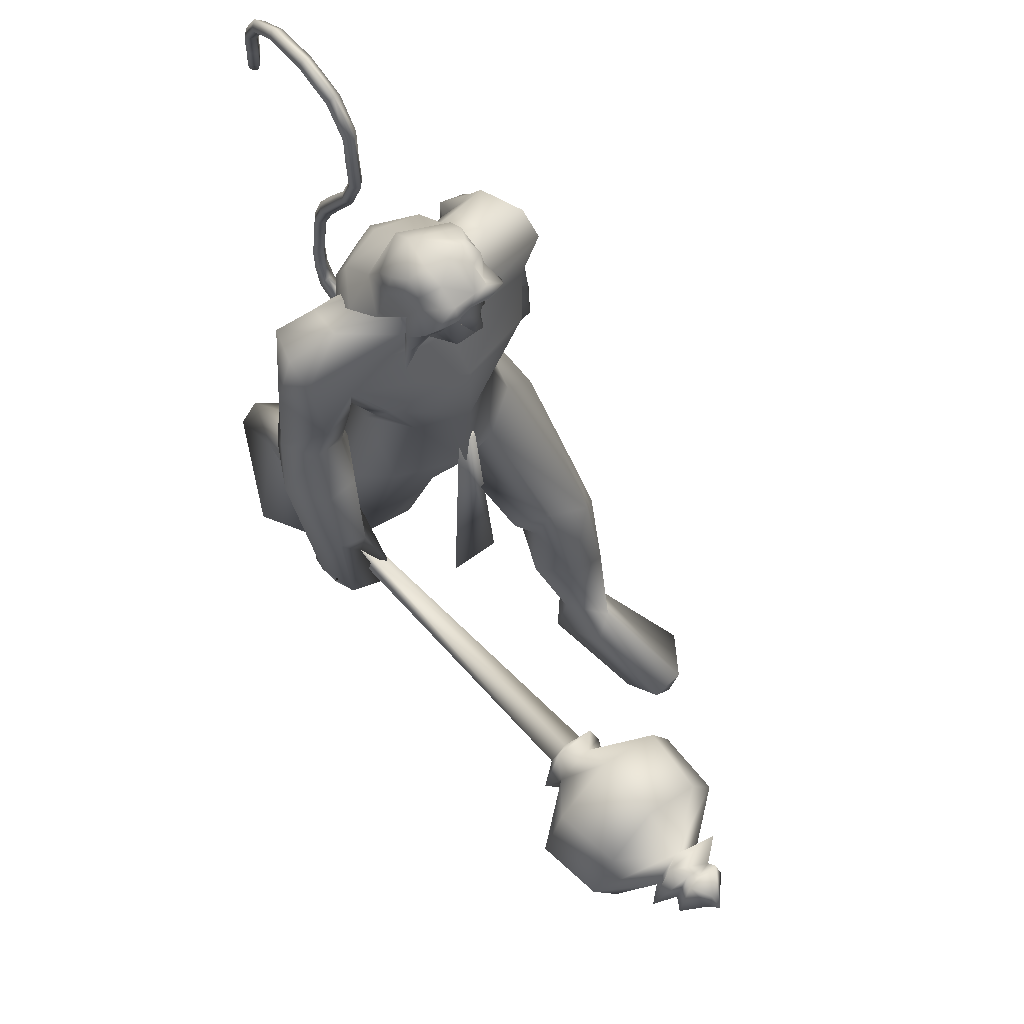
<metadata>
{"format":"obj","ext":"obj","renderer":"f3d","projection":"perspective","resolution":1024,"background":"white","views":[{"elev":68.4,"azim":47.8,"up":"+Z"}]}
</metadata>
<code>
o body_mesh15-geometry.001
v -0.1626 -0.1683 0.5126
v 0.2633 -0.06248 0.6854
v -0.1142 -0.1389 0.4561
v 0.1847 -0.1566 0.9303
v 0.1682 -0.348 0.9523
v 0.4118 -0.1656 0.9544
v 0.4046 -0.3319 0.9834
v 0.5432 -0.4069 0.9206
v 0.2657 -0.4452 0.7883
v -0.3919 -0.2202 0.331
v 0.2202 -0.1978 0.5719
v 0.4809 -0.1204 0.8267
v 0.7072 -0.1799 0.9355
v 0.5986 -0.04389 0.9568
v 0.4022 -0.2706 1.612
v 0.4505 -0.07957 1.437
v 0.3298 -0.1841 1.729
v 0.3969 0.01732 1.654
v 0.4563 0.0134 1.982
v 0.4361 0.2228 1.6
v 0.5371 0.2175 2.112
v 0.6235 0.3063 2.041
v 0.5349 -0.204 2.101
v 0.6468 -0.3 2.033
v 0.5896 -0.4156 1.512
v 0.6271 -0.3402 0.8265
v 0.1728 -0.3435 0.5552
v -0.1519 -0.3217 0.3948
v -0.02175 -0.2693 0.3488
v -0.3675 -0.319 0.302
v -0.02826 -0.5101 0.03847
v 0.01591 -0.1979 -0.007146
v 0.1121 -0.3335 -0.09482
v 0.1578 -0.2569 -0.04633
v 0.1475 -0.3968 -0.03268
v -0.06688 -0.1854 0.2249
v 0.7884 -0.2912 1.647
v 0.8751 -0.1642 1.584
v 0.7644 -0.003591 1.472
v 0.8662 -0.01928 1.531
v 0.9456 -0.0352 1.697
v 0.8437 -0.2036 2.106
v 0.953 -0.01125 2.145
v 0.7439 -0.3116 2.225
v 0.4497 0.01369 2.283
v 0.7657 0.3058 2.224
v 0.7274 0.4085 2.408
v 0.4007 0.3451 2.555
v 0.4689 0.3202 2.341
v 0.366 0.4195 2.449
v 0.4666 0.4895 2.679
v 0.352 0.529 2.446
v 0.6494 0.539 2.707
v 0.6394 0.3526 2.753
v 0.4792 0.3432 2.698
v 0.6523 0.1038 2.931
v 0.5992 0.00537 2.939
v 0.4482 0.01377 2.642
v 0.3625 -0.311 2.541
v 0.6943 -0.4058 2.429
v 0.8673 -0.3273 2.485
v 0.8437 0.1883 2.119
v 0.854 0.2757 1.799
v 0.9257 0.1197 1.684
v 0.5562 0.008568 1.492
v 0.69 0.09779 1.452
v 0.6063 0.2958 1.567
v 0.9019 0.3078 2.473
v 0.9666 -0.01494 2.543
v 0.742 -0.4108 2.575
v 0.8388 -0.007685 2.696
v 0.6515 -0.541 2.644
v 0.7544 -0.1494 2.736
v 0.5846 -0.3446 2.757
v 0.6402 -0.09856 2.93
v 0.4284 -0.3179 2.69
v 0.7727 -0.1204 2.9
v 0.8521 -0.008448 2.818
v 0.7853 0.1116 2.899
v 0.879 0.1065 2.867
v 0.761 0.1325 3.075
v 0.8074 0.137 3.061
v 0.6029 0.05246 3.097
v 0.77 0.1423 2.736
v 0.7921 0.4041 2.558
v 0.6172 0.4282 2.254
v 0.6137 0.5494 2.245
v 0.3026 0.4249 2.129
v 0.443 0.4923 2.07
v 0.2874 0.4265 1.936
v 0.2437 0.4653 2.311
v 0.1459 0.5397 1.964
v 0.1541 0.663 2.02
v 0.3583 0.77 1.986
v 0.3649 0.6859 2.179
v 0.5113 0.6195 2.439
v 0.7381 0.5429 2.613
v 0.4608 0.6203 2.099
v 0.4927 0.5327 1.92
v 0.5108 0.6676 1.938
v 0.3301 0.5411 1.654
v 0.2641 0.6567 1.462
v 0.2631 0.7094 1.629
v 0.45 0.5976 1.59
v 0.2155 0.7214 1.392
v 0.2708 0.7835 1.412
v 0.345 0.7997 1.425
v 0.4629 0.7448 1.547
v 0.3157 0.4994 1.517
v 0.3648 0.5541 1.344
v 0.3833 0.6348 1.475
v 0.4687 0.6202 1.257
v 0.4201 0.7918 1.395
v 0.3345 0.6195 1.227
v 0.3149 0.7171 1.281
v 0.4904 0.7343 1.324
v 0.384 0.7174 1.275
v 0.405 0.6023 1.205
v 0.2546 0.6343 1.291
v 0.6369 -0.09338 3.093
v 0.8679 -0.1227 2.861
v 0.9311 -0.007908 2.812
v 0.9815 0.04292 2.88
v 0.9686 -0.07235 2.88
v 0.9283 -0.1218 3.034
v 0.7478 -0.1427 3.037
v 0.9371 -0.0442 2.976
v 0.9625 0.04113 2.942
v 0.941 0.09565 3.035
v 0.9353 0.0937 3.14
v 0.9717 -0.01401 3.145
v 0.9239 -0.118 3.141
v 0.9753 -0.01646 3.038
v 1.004 -0.01654 2.954
v 0.7545 -0.1377 3.075
v 0.5236 -0.2869 2.32
v 0.695 -0.4025 2.305
v 0.3752 -0.4645 2.633
v 0.3688 -0.4679 2.318
v 0.3663 -0.4179 2.158
v 0.52 -0.3707 2.042
v 0.7032 -0.5221 2.293
v 0.5366 -0.6377 2.095
v 0.664 -0.575 2.083
v 0.6246 -0.7124 1.904
v 0.4291 -0.5934 1.868
v 0.4455 -0.4665 1.821
v 0.5945 -0.363 1.854
v 0.5096 -0.5922 2.401
v 0.5413 -0.5313 2.711
v 0.6691 -0.445 2.057
v 0.7849 -0.4825 1.911
v 0.7882 -0.6189 1.924
v 0.6569 -0.633 1.534
v 0.7452 -0.4652 1.593
v 0.8901 -0.5436 1.585
v 0.8593 -0.6489 1.608
v 0.8011 -0.7216 1.368
v 0.7358 -0.7043 1.332
v 0.6911 -0.6406 1.297
v 0.7151 -0.5776 1.379
v 0.8019 -0.575 1.416
v 0.874 -0.5658 1.449
v 0.9587 -0.6879 1.357
v 0.8787 -0.7172 1.366
v 0.8218 -0.6355 1.225
v 0.8597 -0.5371 1.183
v 0.9766 -0.4975 1.352
v 0.976 -0.5415 1.248
v 0.9335 -0.521 1.186
v 0.8892 -0.6371 1.241
v 0.7632 -0.5517 1.216
v 1.076 0.1695 1.116
v 1.062 0.3368 1.135
v 0.8356 0.4223 1.612
v 1.312 0.312 1.257
v 1.264 0.1514 1.351
v 1.169 0.02792 1.268
v 1.219 0.109 1.127
v 1.027 0.1769 0.8962
v 1.272 0.06045 0.8839
v 1.301 0.1913 0.4588
v 1.382 0.1548 0.4525
v 1.354 0.1333 0.1791
v 1.285 0.2519 0.1739
v 1.329 0.3445 0.1746
v 1.793 0.17 0.198
v 1.764 0.4872 0.204
v 1.937 0.2904 0.1972
v 1.929 0.3547 0.2674
v 1.418 0.3353 0.3886
v 1.018 0.3699 0.9006
v 1.211 0.4475 0.9424
v 1.194 0.3944 1.224
v 1.38 0.1908 0.8182
v 1.396 0.3396 0.7724
v 1.536 0.2689 0.4435
v 1.577 0.1808 0.316
v 1.93 0.2138 0.2634
v -0.3295 -0.1116 0.2739
v 0.9458 0.0159 1.866
v 0.9287 -0.05794 1.867
v 1.015 0.04477 0.731
v 0.9787 -0.1541 0.6879
v 0.8902 0.0388 1.862
v 0.9067 0.0918 0.7285
f 1 2 3
f 4 2 1
f 4 5 6
f 6 5 7
f 5 8 7
f 5 9 8
f 4 1 5
f 5 1 10
f 2 11 3
f 12 11 2
f 12 13 11
f 12 14 13
f 6 14 12
f 15 6 7
f 15 16 6
f 16 15 17
f 17 15 25
f 15 7 25
f 7 8 25
f 9 26 8
f 9 27 26
f 28 27 9
f 28 29 27
f 30 31 28
f 32 31 30
f 32 33 31
f 32 34 33
f 34 29 35
f 36 29 34
f 28 35 29
f 35 28 31
f 31 33 35
f 34 35 33
f 3 29 36
f 11 29 3
f 27 29 11
f 26 27 11
f 26 11 13
f 25 8 26
f 25 26 37
f 38 37 26
f 40 38 39
f 41 38 40
f 37 38 41
f 24 42 44
f 23 24 44
f 45 19 23
f 45 21 19
f 21 47 46
f 48 47 21
f 48 49 47
f 48 50 49
f 51 50 48
f 51 52 50
f 53 51 54
f 51 55 54
f 55 51 48
f 55 57 56
f 57 55 58
f 55 48 58
f 58 48 45
f 48 21 45
f 59 45 23
f 23 44 60
f 60 44 61
f 61 44 42
f 61 42 43
f 43 41 62
f 43 42 41
f 63 41 64
f 41 40 64
f 64 40 39
f 65 66 39
f 66 65 18
f 18 65 16
f 65 39 16
f 39 38 13
f 38 26 13
f 39 13 14
f 6 39 14
f 16 39 6
f 18 16 17
f 20 175 67
f 21 46 22
f 22 46 62
f 68 62 46
f 68 43 62
f 69 43 68
f 69 61 43
f 60 61 70
f 69 70 61
f 71 70 69
f 71 72 70
f 73 72 71
f 73 74 72
f 75 74 73
f 75 76 74
f 76 58 59
f 57 58 76
f 57 76 75
f 75 73 77
f 77 73 71
f 77 71 78
f 79 78 71
f 79 80 78
f 81 82 79
f 56 81 79
f 83 81 56
f 83 56 57
f 56 79 84
f 79 71 84
f 84 71 97
f 71 85 97
f 71 69 85
f 85 69 68
f 47 85 68
f 86 85 47
f 85 86 87
f 88 89 86
f 88 90 89
f 91 90 88
f 92 90 91
f 91 93 92
f 93 52 95
f 52 93 91
f 91 88 49
f 88 86 49
f 49 86 47
f 91 49 50
f 50 52 91
f 52 96 95
f 52 51 96
f 51 53 96
f 96 53 97
f 97 53 54
f 97 54 84
f 56 84 54
f 54 55 56
f 85 87 97
f 96 97 87
f 95 96 87
f 87 86 89
f 87 89 98
f 98 89 99
f 90 99 89
f 94 98 100
f 95 98 94
f 95 87 98
f 93 95 94
f 98 99 100
f 90 101 99
f 92 101 90
f 92 102 101
f 92 103 102
f 93 103 92
f 93 94 103
f 100 99 104
f 101 104 99
f 102 103 105
f 103 106 105
f 103 107 106
f 103 94 107
f 94 108 107
f 94 100 108
f 100 104 108
f 109 110 104
f 111 110 109
f 104 110 111
f 108 104 111
f 108 111 112
f 111 113 112
f 102 111 101
f 106 111 102
f 111 106 114
f 106 115 114
f 106 107 115
f 107 108 113
f 113 108 116
f 108 112 116
f 113 116 112
f 107 113 117
f 113 118 117
f 111 118 113
f 111 107 118
f 111 114 107
f 107 114 115
f 107 117 118
f 102 119 106
f 102 105 119
f 106 119 105
f 101 111 109
f 101 109 104
f 47 68 46
f 83 57 75
f 83 75 120
f 120 75 126
f 75 77 126
f 78 121 77
f 78 122 121
f 123 122 80
f 123 124 122
f 121 124 125
f 124 121 122
f 77 121 125
f 77 125 126
f 125 124 127
f 127 124 128
f 128 124 123
f 128 123 80
f 80 122 78
f 80 129 128
f 79 129 80
f 79 82 129
f 82 130 129
f 130 131 129
f 132 125 131
f 126 125 132
f 133 125 127
f 131 125 133
f 131 133 129
f 127 134 133
f 128 134 127
f 128 133 134
f 129 133 128
f 120 126 135
f 58 45 59
f 59 23 60
f 59 60 136
f 136 60 137
f 137 60 70
f 74 150 72
f 74 138 150
f 76 138 74
f 76 59 138
f 138 59 139
f 59 136 139
f 140 139 136
f 203 206 201
f 140 136 141
f 141 136 137
f 143 144 142
f 143 145 144
f 146 145 143
f 140 147 146
f 147 140 148
f 140 141 148
f 139 140 146
f 146 143 139
f 139 143 149
f 143 142 149
f 149 142 72
f 70 72 142
f 149 72 150
f 139 149 138
f 138 149 150
f 70 142 137
f 141 137 151
f 142 151 137
f 142 144 151
f 144 152 151
f 144 153 152
f 145 153 144
f 148 151 152
f 141 151 148
f 146 154 145
f 146 147 154
f 147 148 155
f 148 152 155
f 155 152 156
f 153 156 152
f 153 157 156
f 145 157 153
f 145 158 157
f 154 158 145
f 154 159 158
f 160 159 154
f 161 162 159
f 161 155 162
f 147 155 161
f 147 161 154
f 161 160 154
f 157 163 156
f 157 164 163
f 158 164 157
f 158 165 164
f 159 166 158
f 159 167 166
f 162 167 159
f 162 158 167
f 155 163 162
f 163 168 156
f 155 168 163
f 155 156 168
f 163 165 162
f 163 169 165
f 164 169 163
f 169 164 165
f 162 165 170
f 165 171 170
f 158 171 165
f 158 170 171
f 162 170 158
f 158 166 167
f 172 159 160
f 161 159 172
f 161 172 160
f 66 173 39
f 67 173 66
f 67 174 173
f 67 175 174
f 64 176 63
f 64 177 176
f 39 177 64
f 39 178 177
f 173 178 39
f 173 179 178
f 180 179 173
f 180 181 179
f 182 181 180
f 182 183 181
f 182 184 183
f 185 184 182
f 186 184 185
f 186 187 184
f 188 187 186
f 188 189 187
f 188 191 190
f 186 191 188
f 186 185 191
f 192 185 182
f 185 192 191
f 192 193 191
f 180 192 182
f 192 194 193
f 192 174 194
f 192 173 174
f 192 180 173
f 174 175 194
f 175 176 194
f 175 63 176
f 179 177 178
f 195 177 179
f 176 177 195
f 193 194 176
f 193 176 196
f 176 195 196
f 195 183 197
f 183 198 197
f 183 184 198
f 184 187 198
f 198 187 199
f 187 189 199
f 190 197 199
f 191 197 190
f 191 196 197
f 191 193 196
f 196 195 197
f 197 198 199
f 188 190 189
f 199 189 190
f 181 183 195
f 179 181 195
f 67 66 20
f 18 20 66
f 36 34 32
f 200 36 32
f 3 36 200
f 1 3 200
f 10 1 200
f 200 30 10
f 200 32 30
f 30 28 10
f 10 28 5
f 5 28 9
f 4 6 12
f 4 12 2
f 202 203 201
f 202 204 203
f 202 205 206
f 202 206 204
f 204 206 203
f 201 205 202
f 206 205 201
f 19 18 17
f 19 20 18
f 21 20 19
f 20 21 22
f 23 19 17
f 17 24 23
f 17 25 24
f 42 37 41
f 24 37 42
f 24 25 37
f 62 41 63
f 20 22 175
f 22 63 175
f 22 62 63
o Cylinder_Cylinder.001
v 2.087 -0.4507 1.503
v 0.4506 -0.5187 1.24
v 2.097 -0.4732 1.421
v 0.4871 -0.5654 1.293
v 2.098 -0.5676 1.404
v 2.085 -0.6031 1.515
v 0.4774 -0.5057 1.323
v 2.081 -0.5295 1.556
v 0.4342 -0.4691 1.268
v 0.4356 -0.5913 1.27
v 0.4282 -0.5512 1.35
v 0.3592 -0.5101 1.281
v 0.3608 -0.5158 1.268
v 0.3614 -0.5295 1.262
v 0.3608 -0.5433 1.268
v 0.3592 -0.5489 1.281
v 0.3577 -0.5433 1.295
v 0.357 -0.5295 1.301
v 0.4031 -0.4852 1.323
v 2.127 -0.3839 1.424
v 2.139 -0.5295 1.329
v 2.127 -0.6751 1.424
v 2.109 -0.5913 1.629
v 2.11 -0.4219 1.587
v 2.18 -0.4182 1.487
v 2.19 -0.4752 1.385
v 2.188 -0.6088 1.408
v 2.172 -0.6326 1.541
v 2.165 -0.48 1.589
v 2.336 -0.5295 1.199
v 2.329 -0.8618 1.504
v 2.296 -0.5235 1.84
v 2.376 -0.287 1.265
v 2.371 -0.7736 1.272
v 2.322 -0.7721 1.747
v 2.318 -0.2855 1.74
v 2.329 -0.1973 1.504
v 2.464 -0.5295 1.168
v 2.626 -0.3162 1.323
v 2.624 -0.5267 1.225
v 2.623 -0.7434 1.317
v 2.587 -0.8424 1.533
v 2.578 -0.7428 1.747
v 2.555 -0.5323 1.842
v 2.574 -0.3156 1.752
v 2.587 -0.2166 1.533
v 2.728 -0.4226 1.515
v 2.736 -0.5295 1.442
v 2.728 -0.6364 1.515
v 2.711 -0.5295 1.663
v 2.753 -0.3657 1.63
v 2.784 -0.452 1.385
v 2.77 -0.6933 1.476
v 2.745 -0.607 1.722
v 2.812 -0.446 1.588
v 2.823 -0.4968 1.48
v 2.818 -0.6129 1.525
v 2.804 -0.5576 1.64
v 2.863 -0.4175 1.506
v 2.87 -0.5295 1.444
v 2.864 -0.6424 1.512
v 2.845 -0.5837 1.679
v 2.847 -0.4442 1.648
v 2.967 -0.5318 1.575
v 2.93 -0.5548 1.547
v 2.92 -0.5295 1.61
f 210 212 213
f 209 211 208
f 211 212 210
f 222 216 217
f 207 230 226
f 214 207 213
f 213 215 225
f 215 218 225
f 213 225 217
f 210 213 217
f 210 217 216
f 210 216 208
f 225 218 224
f 220 208 221
f 215 208 220
f 226 230 235
f 215 219 218
f 207 214 230
f 211 209 227
f 228 227 232
f 209 207 226
f 229 228 234
f 243 242 251
f 227 226 232
f 226 231 232
f 243 235 242
f 232 236 233
f 231 243 232
f 238 234 241
f 237 233 240
f 236 232 239
f 242 238 251
f 213 207 208
f 236 244 240
f 238 241 249
f 249 241 237
f 237 240 247
f 240 244 246
f 244 239 246
f 245 239 243
f 252 251 256
f 256 249 248
f 253 256 257
f 251 250 256
f 255 247 246
f 246 245 253
f 256 255 259
f 245 252 253
f 256 260 257
f 255 254 259
f 257 260 261
f 254 253 258
f 253 257 258
f 264 260 259
f 259 258 263
f 262 258 257
f 265 269 270
f 261 264 268
f 264 263 267
f 267 263 262
f 272 268 271
f 266 265 270
f 267 266 271
f 272 271 270
f 208 211 210
f 213 208 215
f 217 225 224
f 223 217 224
f 221 216 222
f 214 212 229
f 229 212 228
f 212 211 228
f 228 211 227
f 243 231 235
f 230 229 235
f 235 229 234
f 234 228 233
f 238 235 234
f 237 234 233
f 235 238 242
f 234 237 241
f 233 236 240
f 232 243 239
f 244 236 239
f 250 249 256
f 248 247 255
f 265 261 269
f 266 262 265
f 262 261 265
f 269 268 272
f 212 214 213
f 223 222 217
f 218 219 224
f 224 219 223
f 220 221 222
f 219 220 222
f 223 219 222
f 208 216 221
f 219 215 220
f 231 226 235
f 214 229 230
f 209 226 227
f 233 228 232
f 252 243 251
f 238 250 251
f 207 209 208
f 250 238 249
f 248 249 237
f 248 237 247
f 247 240 246
f 239 245 246
f 252 245 243
f 253 252 256
f 255 256 248
f 254 255 246
f 254 246 253
f 260 256 259
f 254 258 259
f 260 264 261
f 263 264 259
f 258 262 263
f 261 262 257
f 269 272 270
f 269 261 268
f 268 264 267
f 266 267 262
f 268 267 271
f 271 266 270
o tail_mesh15-geometry
v 0.4826 0.01545 1.931
v 0.2626 0.03029 1.789
v 0.4778 0.0714 1.965
v 0.2436 0.07592 1.823
v 0.4567 0.01604 2.014
v 0.2181 0.03077 1.858
v 0.4668 -0.03991 1.967
v 0.2382 -0.01485 1.822
v 0.1143 0.04033 1.719
v 0.1216 0.0789 1.758
v 0.1249 0.04073 1.796
v 0.1175 0.002165 1.759
v -0.08961 0.05714 1.867
v -0.05659 0.08878 1.881
v -0.0281 0.05747 1.896
v -0.05812 0.02584 1.884
v -0.09152 0.07145 2.119
v -0.05708 0.1031 2.118
v -0.02434 0.07178 2.12
v -0.05686 0.04014 2.121
v -0.03905 0.08768 2.395
v -0.007811 0.1193 2.383
v 0.02327 0.08801 2.374
v -0.006463 0.05637 2.386
v 0.103 0.1035 2.649
v 0.1289 0.1352 2.638
v 0.1588 0.1039 2.63
v 0.1303 0.07222 2.641
v 0.1385 0.1202 2.951
v 0.1651 0.1519 2.957
v 0.1958 0.1206 2.965
v 0.1648 0.08893 2.96
v 0.06551 0.1349 3.216
v 0.07185 0.1666 3.243
v 0.07703 0.1353 3.273
v 0.06905 0.1036 3.245
v -0.2452 0.1514 3.251
v -0.2629 0.1831 3.272
v -0.2839 0.1518 3.293
v -0.2657 0.1201 3.27
v -0.4386 0.1671 3.026
v -0.4651 0.1987 3.029
v -0.4952 0.1674 3.03
v -0.4661 0.1358 3.026
v -0.4679 0.1802 2.782
v -0.4991 0.2118 2.786
v -0.5309 0.1805 2.786
v -0.4997 0.1489 2.783
v -0.4899 0.1834 2.728
v -0.5084 0.2021 2.73
v -0.5272 0.1835 2.73
v -0.5087 0.1648 2.728
v 0.1505 0.1119 2.799
v 0.1808 0.08057 2.806
v 0.2116 0.1122 2.81
v 0.1809 0.1435 2.803
v -0.09643 0.1432 3.269
v -0.0933 0.1119 3.296
v -0.08812 0.1435 3.325
v -0.08988 0.1748 3.295
v 0.1316 0.1276 3.102
v 0.1557 0.09628 3.108
v 0.1836 0.1279 3.114
v 0.1563 0.1592 3.105
v -0.07948 0.07956 2.264
v -0.04642 0.04826 2.265
v -0.01497 0.07989 2.262
v -0.04684 0.1112 2.262
v -0.1005 0.0643 1.992
v -0.06857 0.03299 1.995
v -0.03702 0.06463 1.995
v -0.06864 0.09593 1.992
v 0.02632 0.0956 2.521
v 0.05962 0.0643 2.511
v 0.08843 0.09593 2.498
v 0.05809 0.1272 2.507
v -0.3707 0.1593 3.154
v -0.3916 0.128 3.173
v -0.4121 0.1596 3.195
v -0.389 0.1909 3.176
v -0.4514 0.1736 2.901
v -0.4805 0.1423 2.899
v -0.5117 0.174 2.903
v -0.4799 0.2053 2.903
v -0.02711 0.04874 1.761
v -0.0202 0.014 1.796
v -0.01019 0.0491 1.829
v -0.01676 0.08384 1.795
v 0.3675 0.02287 1.872
v 0.3358 0.07366 1.913
v 0.3011 0.0234 1.95
v 0.3311 -0.02738 1.91
f 361 274 362
f 362 276 363
f 274 280 281
f 364 280 274
f 363 278 280
f 273 275 279
f 357 358 288
f 280 278 284
f 278 276 282
f 276 274 281
f 341 342 292
f 358 359 287
f 359 360 287
f 360 357 286
f 337 338 296
f 342 343 291
f 343 344 291
f 344 341 290
f 345 346 300
f 338 339 295
f 339 340 295
f 340 337 294
f 325 326 304
f 346 347 299
f 347 348 299
f 348 345 298
f 333 334 308
f 326 327 303
f 327 328 303
f 328 325 302
f 329 330 312
f 334 335 307
f 335 336 307
f 336 333 306
f 349 350 316
f 330 331 311
f 331 332 311
f 332 329 310
f 353 354 320
f 350 351 315
f 351 352 315
f 352 349 314
f 317 320 324
f 354 355 319
f 355 356 319
f 356 353 318
f 322 321 323
f 320 319 323
f 319 318 323
f 318 317 322
f 297 300 326
f 300 299 327
f 299 298 327
f 298 297 328
f 305 308 330
f 308 307 331
f 307 306 331
f 306 305 332
f 301 304 334
f 304 303 335
f 303 302 335
f 302 301 336
f 289 292 338
f 292 291 339
f 291 290 339
f 290 289 340
f 285 288 342
f 288 287 343
f 287 286 343
f 286 285 344
f 293 296 346
f 296 295 347
f 295 294 347
f 294 293 348
f 309 312 350
f 312 311 351
f 311 310 351
f 310 309 352
f 313 316 354
f 316 315 355
f 315 314 355
f 314 313 356
f 281 284 358
f 284 283 359
f 283 282 359
f 282 281 360
f 273 361 362
f 275 362 363
f 279 364 273
f 277 363 279
f 274 276 362
f 276 278 363
f 280 284 281
f 361 364 274
f 364 363 280
f 275 277 279
f 285 357 288
f 278 283 284
f 283 278 282
f 282 276 281
f 289 341 292
f 288 358 287
f 360 286 287
f 357 285 286
f 293 337 296
f 292 342 291
f 344 290 291
f 341 289 290
f 297 345 300
f 296 338 295
f 340 294 295
f 337 293 294
f 301 325 304
f 300 346 299
f 348 298 299
f 345 297 298
f 305 333 308
f 304 326 303
f 328 302 303
f 325 301 302
f 309 329 312
f 308 334 307
f 336 306 307
f 333 305 306
f 313 349 316
f 312 330 311
f 332 310 311
f 329 309 310
f 317 353 320
f 316 350 315
f 352 314 315
f 349 313 314
f 321 317 324
f 320 354 319
f 356 318 319
f 353 317 318
f 321 324 323
f 324 320 323
f 318 322 323
f 317 321 322
f 325 297 326
f 326 300 327
f 298 328 327
f 297 325 328
f 329 305 330
f 330 308 331
f 306 332 331
f 305 329 332
f 333 301 334
f 334 304 335
f 302 336 335
f 301 333 336
f 337 289 338
f 338 292 339
f 290 340 339
f 289 337 340
f 341 285 342
f 342 288 343
f 286 344 343
f 285 341 344
f 345 293 346
f 346 296 347
f 294 348 347
f 293 345 348
f 349 309 350
f 350 312 351
f 310 352 351
f 309 349 352
f 353 313 354
f 354 316 355
f 314 356 355
f 313 353 356
f 357 281 358
f 358 284 359
f 282 360 359
f 281 357 360
f 275 273 362
f 277 275 363
f 364 361 273
f 363 364 279
o hair_mesh18-geometry
v 0.6542 -0.1602 3.107
v 0.7195 -0.1849 3.07
v 0.7205 -0.1601 3.167
v 0.5634 -0.1472 2.942
v 0.7021 -0.2282 2.91
v 0.5736 -0.2566 2.823
v 0.444 -0.1602 2.855
v 0.4714 -0.2444 2.704
v 0.3902 -0.1704 2.726
v 0.377 -0.1662 2.634
v 0.2871 0.02235 2.609
v 0.3244 0.05464 2.74
v 0.4109 0.2025 2.726
v 0.4629 0.1856 2.855
v 0.4998 0.2671 2.704
v 0.6023 0.2672 2.822
v 0.58 0.1598 2.941
v 0.5092 0.04321 2.959
v 0.405 0.01536 2.866
v 0.5741 -0.01411 3.112
v 0.6717 0.1644 3.106
v 0.657 -0.0234 3.199
v 0.7377 0.1576 3.166
v 0.801 0.1224 3.212
v 0.8175 0.08263 3.238
v 0.8298 0.02306 3.228
v 0.8102 -0.0705 3.251
v 0.7871 -0.1346 3.213
v 0.7853 -0.1691 3.126
v 0.8131 -0.176 3.009
v 0.8529 -0.1644 3.103
v 0.9238 -0.193 3.043
v 0.8521 -0.2126 2.958
v 0.7847 -0.1693 2.795
v 0.835 -0.1933 2.786
v 0.8324 -0.2225 2.64
v 0.8434 -0.1552 2.781
v 0.8865 -0.1298 2.911
v 0.9387 -0.127 3.011
v 0.9676 -0.1202 3.078
v 0.966 -0.1661 3.111
v 0.9217 -0.1144 3.146
v 0.8547 -0.1434 3.18
v 0.8871 -0.06708 3.213
v 0.966 0.02075 3.16
v 0.8957 0.07533 3.203
v 0.8659 0.1374 3.18
v 0.8031 0.1593 3.125
v 0.8698 0.1472 3.102
v 0.9327 0.09054 3.145
v 0.9746 0.06803 3.176
v 0.9829 -0.01527 3.124
v 0.967 -0.07318 3.177
v 0.9985 -0.08815 3.138
v 1.006 0.05612 3.138
v 0.979 0.09076 3.077
v 0.9826 0.1398 3.11
v 0.9433 0.1675 3.042
v 0.9461 0.1084 3.005
v 0.8993 0.1077 2.91
v 0.8724 0.1634 2.957
v 0.8313 0.1622 3.008
v 0.7393 0.1816 3.069
v 0.7266 0.2252 2.909
v 0.8087 0.1405 2.872
v 0.864 0.178 2.859
v 0.8669 0.1159 2.855
v 0.8633 0.1492 2.737
v 0.3973 0.1998 2.634
f 365 366 367
f 368 366 365
f 368 369 366
f 368 370 369
f 371 370 368
f 371 372 370
f 373 372 371
f 374 372 373
f 373 375 374
f 376 375 373
f 376 377 375
f 378 377 376
f 377 378 379
f 378 380 379
f 378 381 380
f 378 382 381
f 382 378 383
f 383 378 376
f 383 376 371
f 371 376 373
f 382 383 371
f 382 371 368
f 384 382 368
f 384 381 382
f 384 385 381
f 386 385 384
f 385 386 387
f 387 386 388
f 388 386 389
f 389 386 390
f 390 386 391
f 386 392 391
f 386 367 392
f 386 365 367
f 386 384 365
f 384 368 365
f 367 393 392
f 367 366 393
f 366 394 393
f 369 394 366
f 393 394 395
f 394 396 395
f 394 397 396
f 398 397 394
f 398 399 397
f 398 400 399
f 399 400 401
f 402 399 401
f 397 399 402
f 396 397 402
f 396 402 403
f 404 396 403
f 405 396 404
f 395 396 405
f 406 395 405
f 395 406 407
f 408 407 406
f 408 391 407
f 390 391 408
f 409 390 408
f 410 390 409
f 389 390 410
f 411 389 410
f 411 388 389
f 388 411 412
f 412 411 413
f 411 414 413
f 411 410 414
f 410 415 414
f 410 409 415
f 415 409 416
f 417 416 409
f 417 418 416
f 417 405 418
f 417 406 405
f 408 406 417
f 409 408 417
f 418 405 404
f 418 404 416
f 415 416 419
f 419 416 420
f 419 420 421
f 421 420 422
f 420 423 422
f 422 423 424
f 425 422 424
f 426 422 425
f 426 413 422
f 412 413 426
f 427 412 426
f 387 412 427
f 387 388 412
f 385 387 427
f 381 385 427
f 381 427 428
f 428 427 426
f 381 428 380
f 413 421 422
f 413 414 421
f 414 415 421
f 415 419 421
f 429 426 425
f 429 425 430
f 425 424 430
f 424 431 430
f 430 431 432
f 429 430 432
f 391 392 407
f 392 393 407
f 393 395 407
f 433 377 379
f 377 433 375

</code>
